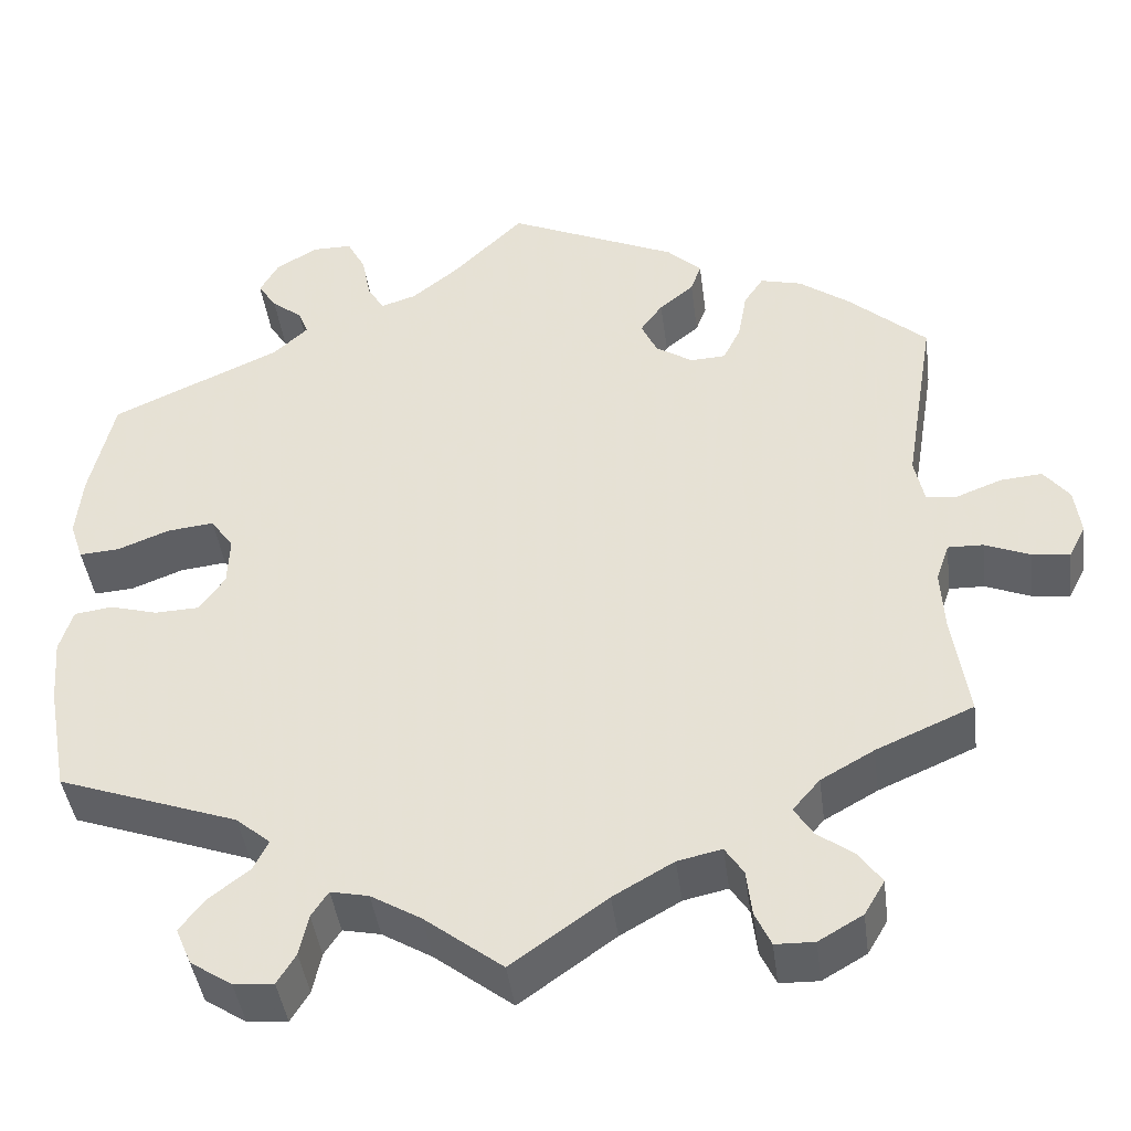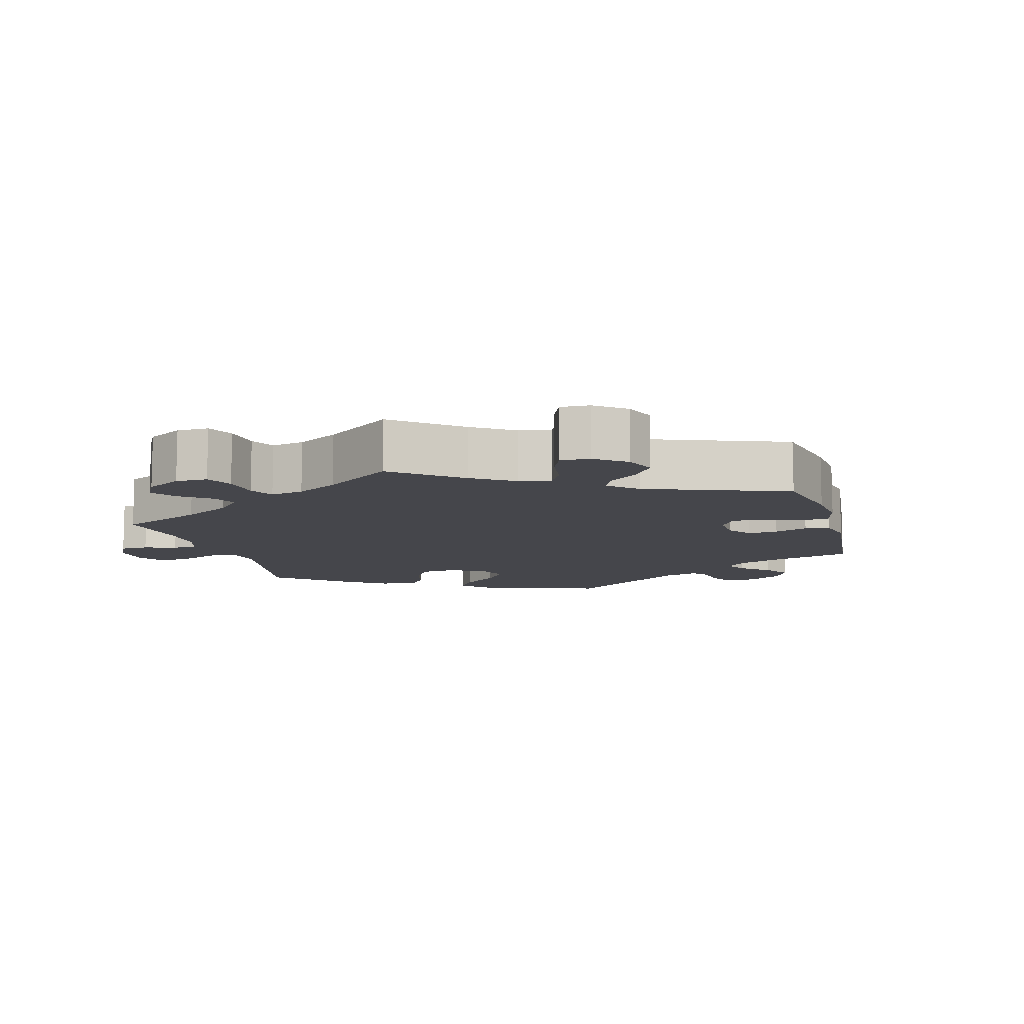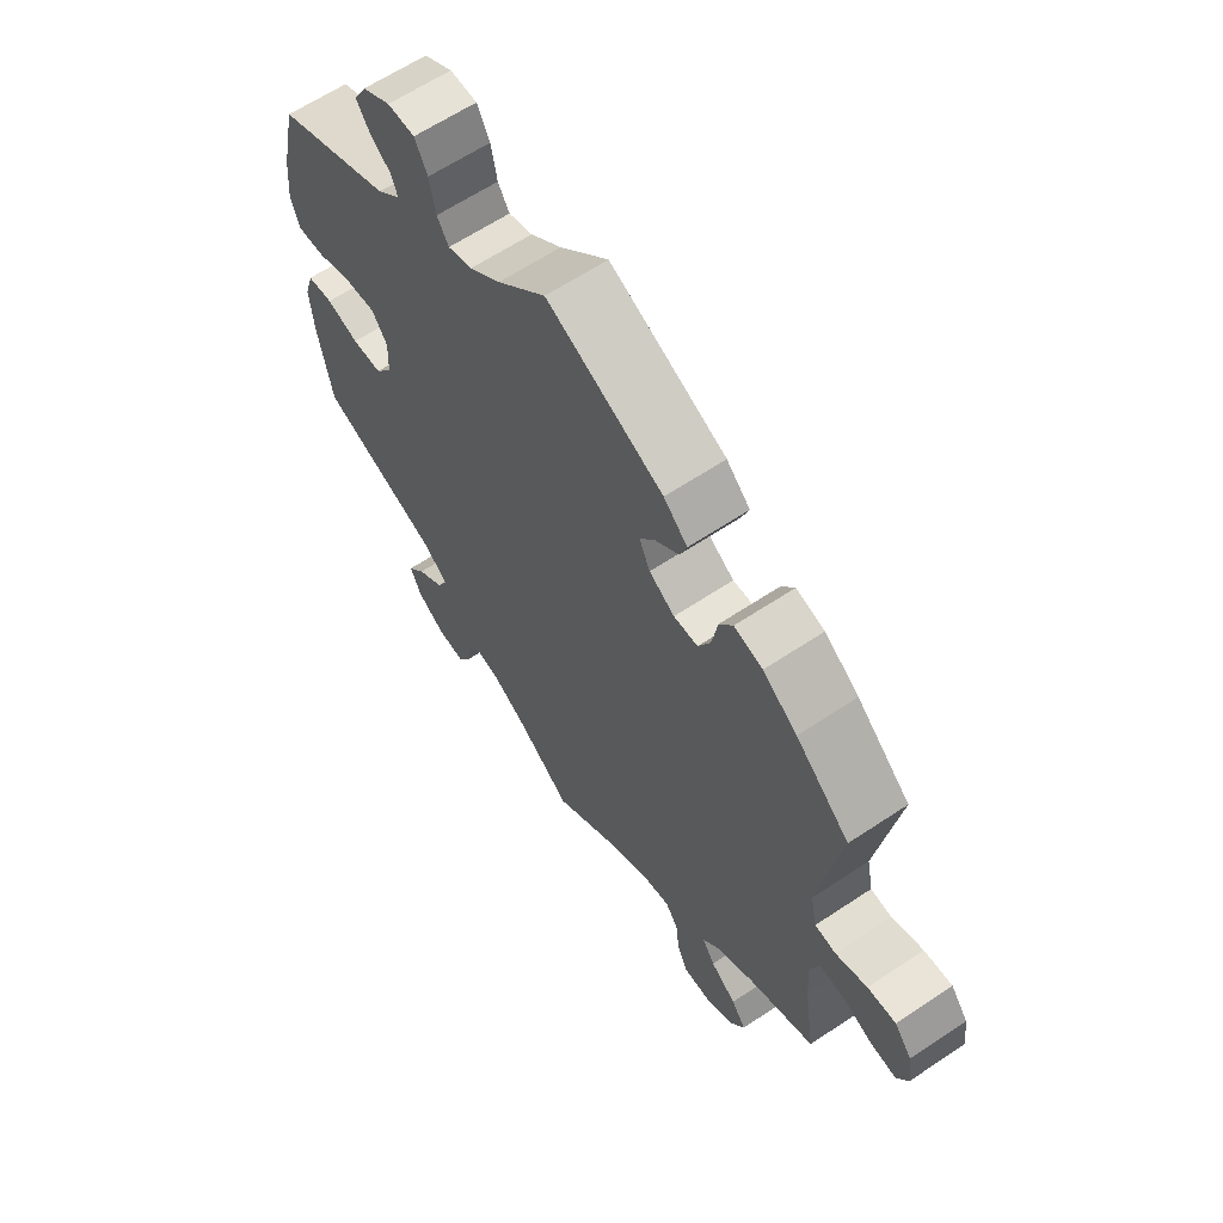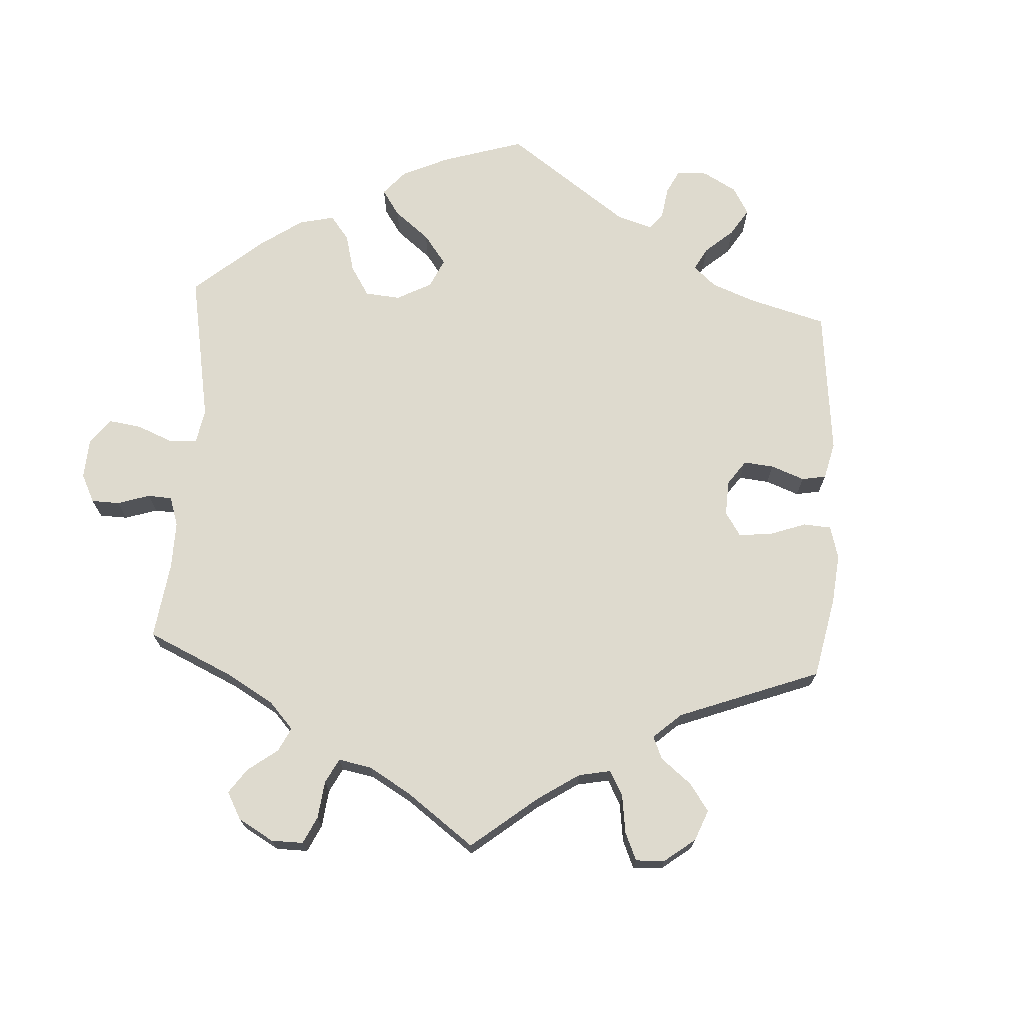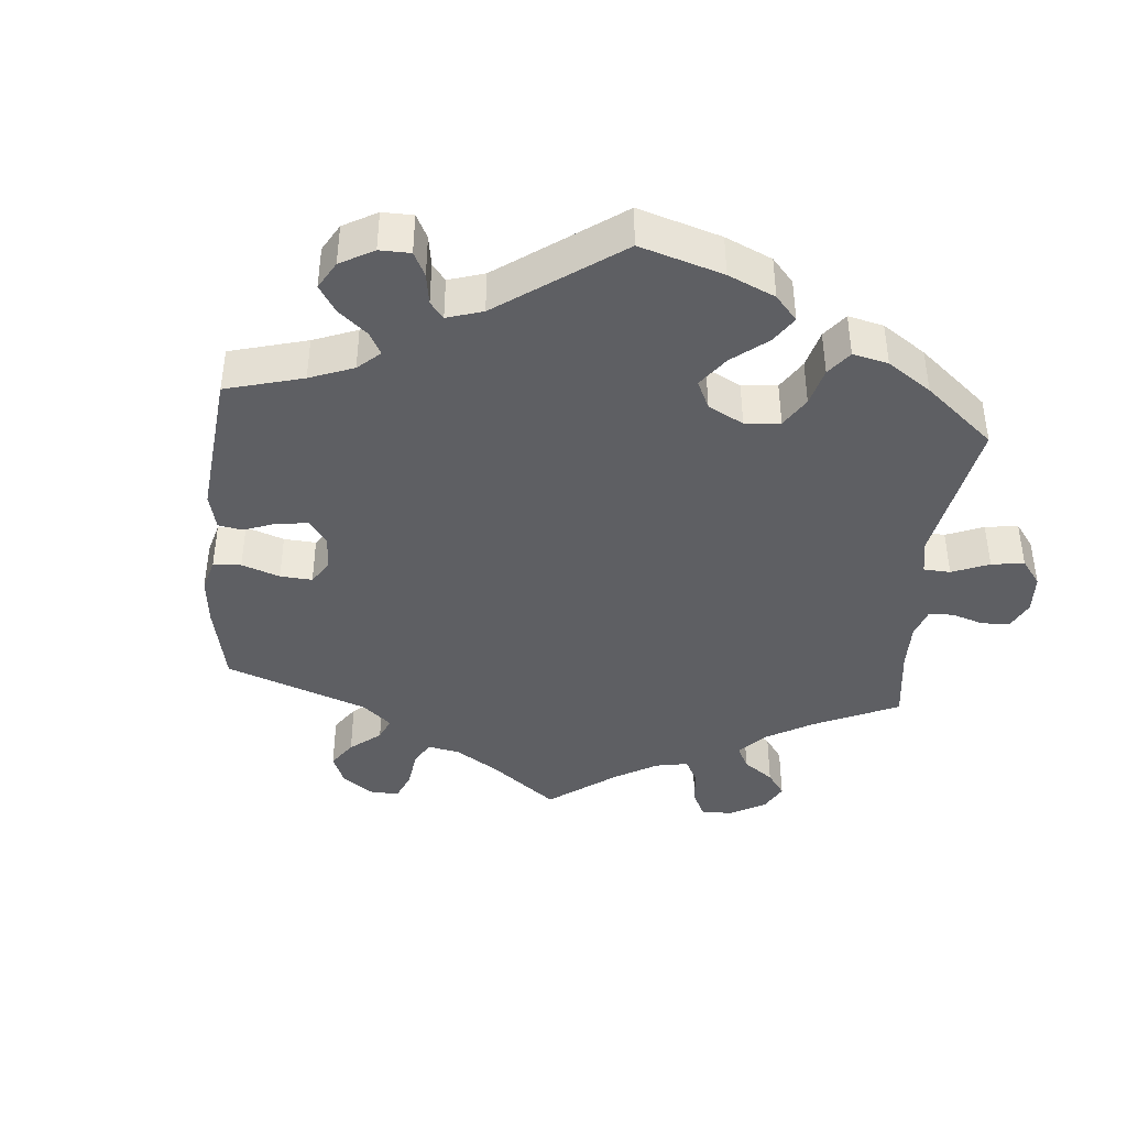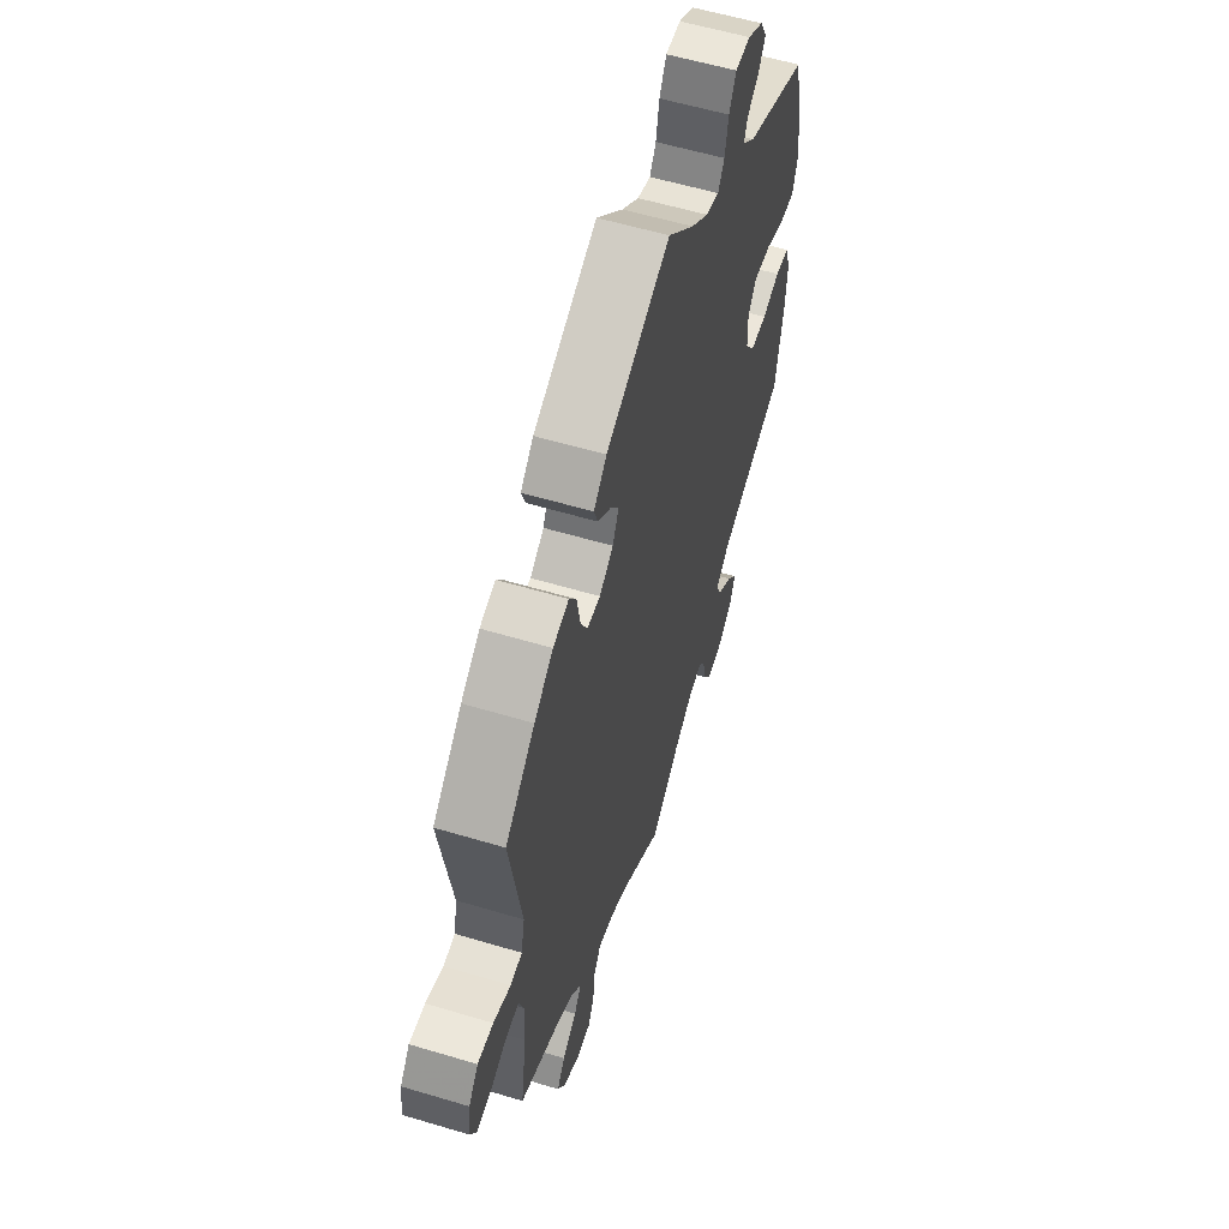
<metadata>
{"format":"obj","ext":"obj","renderer":"f3d","projection":"perspective","resolution":1024,"background":"white","views":[{"elev":-42.6,"azim":-172.6,"up":"+Z"},{"elev":-10.1,"azim":-104.3,"up":"+Y"},{"elev":63.1,"azim":-124.0,"up":"+Z"},{"elev":71.1,"azim":-116.5,"up":"+Y"},{"elev":-41.0,"azim":54.7,"up":"+Y"},{"elev":57.6,"azim":-72.7,"up":"+Z"}]}
</metadata>
<code>
v 0.081 0.07 0.498
v 0.133 0.07 0.456
v 0.173 0.07 0.443
v 0.192 0.07 0.474
v 0.202 0.07 0.526
v 0.223 0.07 0.566
v 0.268 0.07 0.566
v 0.315 0.07 0.538
v 0.336 0.07 0.5
v 0.315 0.07 0.468
v 0.28 0.07 0.44
v 0.269 0.07 0.412
v 0.308 0.07 0.376
v 0.5 0.07 0.289
v 0.527 0.07 0.17
v 0.534 0.07 0.098
v 0.519 0.07 0.054
v 0.474 0.07 0.057
v 0.415 0.07 0.08
v 0.362 0.07 0.086
v 0.336 0.07 0.049
v 0.338 0.07 -0.007
v 0.367 0.07 -0.048
v 0.417 0.07 -0.05
v 0.471 0.07 -0.035
v 0.514 0.07 -0.041
v 0.529 0.07 -0.09
v 0.523 0.07 -0.164
v 0.5 0.07 -0.289
v 0.296 0.07 -0.362
v 0.257 0.07 -0.395
v 0.274 0.07 -0.429
v 0.319 0.07 -0.464
v 0.348 0.07 -0.501
v 0.33 0.07 -0.543
v 0.283 0.07 -0.574
v 0.238 0.07 -0.577
v 0.217 0.07 -0.543
v 0.207 0.07 -0.496
v 0.188 0.07 -0.467
v 0.145 0.07 -0.476
v 0.088 0.07 -0.51
v 0 0.07 -0.578
v -0.108 0.07 -0.501
v -0.176 0.07 -0.462
v -0.226 0.07 -0.451
v -0.247 0.07 -0.483
v -0.253 0.07 -0.535
v -0.271 0.07 -0.574
v -0.315 0.07 -0.575
v -0.365 0.07 -0.546
v -0.388 0.07 -0.507
v -0.364 0.07 -0.472
v -0.321 0.07 -0.44
v -0.3 0.07 -0.407
v -0.331 0.07 -0.371
v -0.391 0.07 -0.337
v -0.501 0.07 -0.289
v -0.483 0.07 -0.17
v -0.479 0.07 -0.1
v -0.494 0.07 -0.056
v -0.534 0.07 -0.057
v -0.585 0.07 -0.078
v -0.628 0.07 -0.083
v -0.647 0.07 -0.046
v -0.64 0.07 0.008
v -0.611 0.07 0.045
v -0.564 0.07 0.041
v -0.512 0.07 0.021
v -0.477 0.07 0.025
v -0.466 0.07 0.077
v -0.501 0.07 0.289
v -0.412 0.07 0.368
v -0.355 0.07 0.409
v -0.308 0.07 0.421
v -0.286 0.07 0.388
v -0.276 0.07 0.332
v -0.256 0.07 0.291
v -0.216 0.07 0.289
v -0.174 0.07 0.316
v -0.156 0.07 0.355
v -0.181 0.07 0.39
v -0.22 0.07 0.422
v -0.232 0.07 0.455
v -0.193 0.07 0.492
v 0 0.07 0.578
v 0.081 0 0.498
v 0.133 0 0.456
v 0.173 0 0.443
v 0.192 0 0.474
v 0.202 0 0.526
v 0.223 0 0.566
v 0.268 0 0.566
v 0.315 0 0.538
v 0.336 0 0.5
v 0.315 0 0.468
v 0.28 0 0.44
v 0.269 0 0.412
v 0.308 0 0.376
v 0.5 0 0.289
v 0.527 0 0.17
v 0.534 0 0.098
v 0.519 0 0.054
v 0.474 0 0.057
v 0.415 0 0.08
v 0.362 0 0.086
v 0.336 0 0.049
v 0.338 0 -0.007
v 0.367 0 -0.048
v 0.417 0 -0.05
v 0.471 0 -0.035
v 0.514 0 -0.041
v 0.529 0 -0.09
v 0.523 0 -0.164
v 0.5 0 -0.289
v 0.296 0 -0.362
v 0.257 0 -0.395
v 0.274 0 -0.429
v 0.319 0 -0.464
v 0.348 0 -0.501
v 0.33 0 -0.543
v 0.283 0 -0.574
v 0.238 0 -0.577
v 0.217 0 -0.543
v 0.207 0 -0.496
v 0.188 0 -0.467
v 0.145 0 -0.476
v 0.088 0 -0.51
v 0 0 -0.578
v -0.108 0 -0.501
v -0.176 0 -0.462
v -0.226 0 -0.451
v -0.247 0 -0.483
v -0.253 0 -0.535
v -0.271 0 -0.574
v -0.315 0 -0.575
v -0.365 0 -0.546
v -0.388 0 -0.507
v -0.364 0 -0.472
v -0.321 0 -0.44
v -0.3 0 -0.407
v -0.331 0 -0.371
v -0.391 0 -0.337
v -0.501 0 -0.289
v -0.483 0 -0.17
v -0.479 0 -0.1
v -0.494 0 -0.056
v -0.534 0 -0.057
v -0.585 0 -0.078
v -0.628 0 -0.083
v -0.647 0 -0.046
v -0.64 0 0.008
v -0.611 0 0.045
v -0.564 0 0.041
v -0.512 0 0.021
v -0.477 0 0.025
v -0.466 0 0.077
v -0.501 0 0.289
v -0.412 0 0.368
v -0.355 0 0.409
v -0.308 0 0.421
v -0.286 0 0.388
v -0.276 0 0.332
v -0.256 0 0.291
v -0.216 0 0.289
v -0.174 0 0.316
v -0.156 0 0.355
v -0.181 0 0.39
v -0.22 0 0.422
v -0.232 0 0.455
v -0.193 0 0.492
v 0 0 0.578
f 85 86 1
f 82 83 84 85
f 81 82 85 1
f 80 81 1 2
f 79 80 2 3
f 74 75 76 77
f 74 77 78
f 71 72 73 74
f 70 71 74 78
f 66 67 68 69
f 64 65 66 69
f 62 63 64 69
f 61 62 69 70
f 60 61 70 78
f 57 58 59
f 56 57 59 60
f 55 56 60 78
f 51 52 53 54
f 51 54 55
f 50 51 55
f 47 48 49 50
f 46 47 50 55
f 45 46 55 78
f 42 43 44
f 41 42 44 45
f 40 41 45 78
f 36 37 38 39
f 32 33 34 35
f 31 32 35 36
f 27 28 29 30
f 27 30 31
f 24 25 26 27
f 23 24 27 31
f 22 23 31
f 21 22 31
f 16 17 18 19
f 16 19 20
f 13 14 15 16
f 12 13 16 20
f 8 9 10 11
f 8 11 12
f 7 8 12
f 4 5 6 7
f 3 4 7 12
f 79 3 12 20
f 31 36 39 40
f 21 31 40 78
f 20 21 78 79
f 87 172 171
f 171 170 169 168
f 87 171 168 167
f 88 87 167 166
f 89 88 166 165
f 163 162 161 160
f 164 163 160
f 160 159 158 157
f 164 160 157 156
f 155 154 153 152
f 155 152 151 150
f 155 150 149 148
f 156 155 148 147
f 164 156 147 146
f 145 144 143
f 146 145 143 142
f 164 146 142 141
f 140 139 138 137
f 141 140 137
f 141 137 136
f 136 135 134 133
f 141 136 133 132
f 164 141 132 131
f 130 129 128
f 131 130 128 127
f 164 131 127 126
f 125 124 123 122
f 121 120 119 118
f 122 121 118 117
f 116 115 114 113
f 117 116 113
f 113 112 111 110
f 117 113 110 109
f 117 109 108
f 117 108 107
f 105 104 103 102
f 106 105 102
f 102 101 100 99
f 106 102 99 98
f 97 96 95 94
f 98 97 94
f 98 94 93
f 93 92 91 90
f 98 93 90 89
f 106 98 89 165
f 126 125 122 117
f 164 126 117 107
f 165 164 107 106
f 1 87 88 2
f 2 88 89 3
f 3 89 90 4
f 4 90 91 5
f 5 91 92 6
f 6 92 93 7
f 7 93 94 8
f 8 94 95 9
f 9 95 96 10
f 10 96 97 11
f 11 97 98 12
f 12 98 99 13
f 13 99 100 14
f 14 100 101 15
f 15 101 102 16
f 16 102 103 17
f 17 103 104 18
f 18 104 105 19
f 19 105 106 20
f 20 106 107 21
f 21 107 108 22
f 22 108 109 23
f 23 109 110 24
f 24 110 111 25
f 25 111 112 26
f 26 112 113 27
f 27 113 114 28
f 28 114 115 29
f 29 115 116 30
f 30 116 117 31
f 31 117 118 32
f 32 118 119 33
f 33 119 120 34
f 34 120 121 35
f 35 121 122 36
f 36 122 123 37
f 37 123 124 38
f 38 124 125 39
f 39 125 126 40
f 40 126 127 41
f 41 127 128 42
f 42 128 129 43
f 43 129 130 44
f 44 130 131 45
f 45 131 132 46
f 46 132 133 47
f 47 133 134 48
f 48 134 135 49
f 49 135 136 50
f 50 136 137 51
f 51 137 138 52
f 52 138 139 53
f 53 139 140 54
f 54 140 141 55
f 55 141 142 56
f 56 142 143 57
f 57 143 144 58
f 58 144 145 59
f 59 145 146 60
f 60 146 147 61
f 61 147 148 62
f 62 148 149 63
f 63 149 150 64
f 64 150 151 65
f 65 151 152 66
f 66 152 153 67
f 67 153 154 68
f 68 154 155 69
f 69 155 156 70
f 70 156 157 71
f 71 157 158 72
f 72 158 159 73
f 73 159 160 74
f 74 160 161 75
f 75 161 162 76
f 76 162 163 77
f 77 163 164 78
f 78 164 165 79
f 79 165 166 80
f 80 166 167 81
f 81 167 168 82
f 82 168 169 83
f 83 169 170 84
f 84 170 171 85
f 85 171 172 86
f 86 172 87 1

</code>
